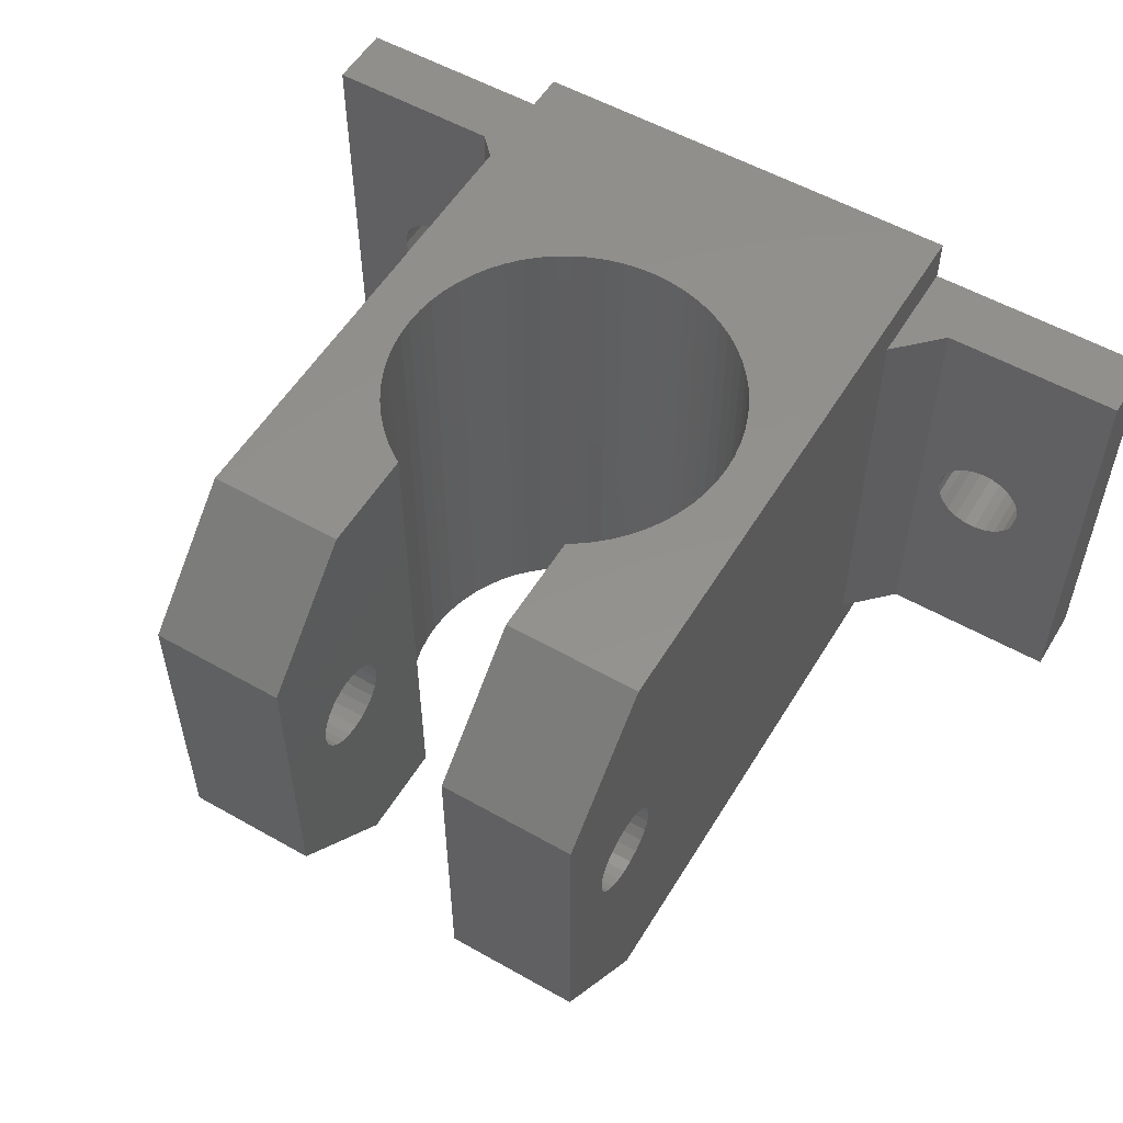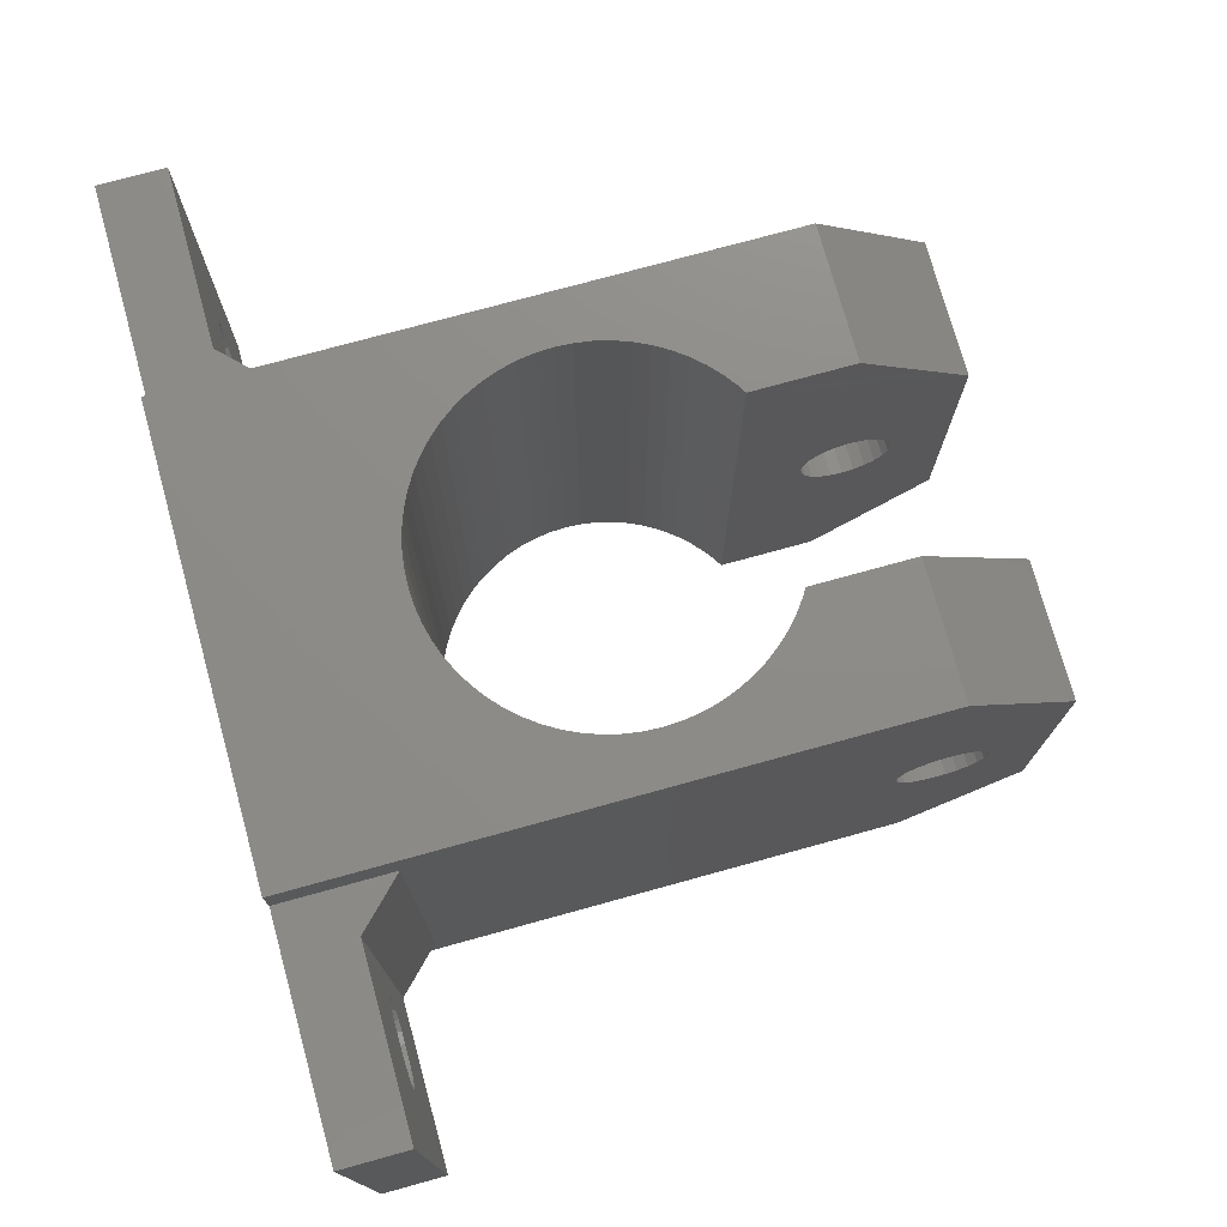
<metadata>
{"format":"stl","ext":"stl","renderer":"f3d","projection":"perspective","resolution":1024,"background":"white","views":[{"elev":55.0,"azim":30.9,"up":"+Y"},{"elev":75.1,"azim":-105.4,"up":"+Y"}]}
</metadata>
<code>
# stl→obj: 399 verts, 813 faces
v -65.92 30 16.74
v -66.48 30 16.23
v -65.92 54 16.74
v -65 30 17.38
v -65.31 30 17.2
v -65 44 17.38
v -65.31 54 17.2
v -66.48 54 16.23
v -68.75 54 10.75
v -68.75 30 10.75
v -68.71 30 9.99
v -66.99 30 15.67
v -66.99 54 15.67
v -64.65 30 3.913
v -65.31 54 4.304
v -65.31 30 4.304
v -65.92 54 4.757
v -65.92 30 4.757
v -65 33.21 25
v -71 35.21 27
v -71 30 21.78
v -65 35.21 27
v -71 40.34 21.31
v -65 40.69 20.92
v -71 40.69 20.92
v -65 40.34 21.31
v -67.84 54 14.4
v -68.16 30 13.72
v -68.16 54 13.72
v -68.42 30 13
v -68.42 54 13
v -68.6 54 12.26
v -68.71 30 11.51
v -68.71 54 9.99
v -68.6 30 9.237
v -68.6 54 9.237
v -68.42 54 8.499
v -68.42 30 8.499
v -67.45 54 15.06
v -67.45 30 15.06
v -65 41.8 20.46
v -71 42.14 20.44
v -71 41.8 20.46
v -65 42.14 20.44
v -67.84 30 14.4
v -65 43.89 23.09
v -71 43.99 22.58
v -65 43.99 22.58
v -71 43.89 23.09
v -68.16 54 7.783
v -68.16 30 7.783
v -67.84 30 7.095
v -67.84 54 7.095
v -67.45 54 6.443
v -66.99 30 5.831
v -66.99 54 5.831
v -67.45 30 6.443
v -66.48 54 5.268
v -66.48 30 5.268
v -64.65 54 3.913
v -68.6 30 12.26
v -71 30 7.434
v -65 30 21.78
v -67.46 30 0
v -65 40.11 21.77
v -65 40 22.28
v -65 41.13 20.63
v -65 41.62 20.47
v -65 42.66 20.54
v -65 43.12 20.78
v -65 43.51 21.12
v -65 43.8 21.56
v -65 43.96 22.06
v -65 43.97 22.24
v -65 41.34 24.32
v -65 48.92 27
v -65 40.87 24.09
v -65 40.48 23.74
v -65 40.2 23.3
v -65 40.03 22.81
v -65 40.02 22.63
v -65 41.85 24.43
v -65 42.19 24.41
v -65 42.37 24.4
v -65 42.87 24.23
v -65 43.31 23.94
v -65 43.65 23.55
v -65 54 17.38
v -65 50.92 25
v -65 54 21.93
v -81 32 -2
v -77.9 41.37 -2
v -81 52 -2
v -77.67 40.9 -2
v -73 32 -2
v -78 41.88 -2
v -77.33 40.5 -2
v -76.89 40.21 -2
v -76.4 40.04 -2
v -75.88 40 -2
v -75.37 40.1 -2
v -75.11 40.22 -2
v -74.9 40.33 -2
v -74.5 40.67 -2
v -74.21 41.1 -2
v -74.04 41.6 -2
v -74 42.12 -2
v -77.79 42.89 -2
v -73 52 -2
v -77.96 42.4 -2
v -77.5 43.32 -2
v -77.1 43.67 -2
v -76.89 43.77 -2
v -76.63 43.9 -2
v -76.12 43.99 -2
v -75.6 43.96 -2
v -75.11 43.79 -2
v -74.67 43.49 -2
v -74.33 43.1 -2
v -74.1 42.63 -2
v -51 52 -2
v -51 32 0
v -51 32 -2
v -51 52 0
v -71 54 21.93
v -71 48.92 27
v -57 35.21 27
v -57 40.02 22.63
v -57 40 22.43
v -57 40.07 22.95
v -57 40.27 23.43
v -57 40.58 23.85
v -57 41 24.16
v -57 41.48 24.36
v -57 48.92 27
v -57 42 24.43
v -57 42.19 24.41
v -57 42.52 24.36
v -57 43 24.16
v -57 43.41 23.85
v -57 43.73 23.43
v -57 43.93 22.95
v -57 44 22.43
v -57 33.21 25
v -57 30 17.38
v -57 30 21.78
v -57 41 20.7
v -57 41.48 20.5
v -57 54 17.38
v -57 40.58 21.02
v -57 40.27 21.43
v -57 40.07 21.91
v -57 41.8 20.46
v -57 42 20.43
v -57 42.52 20.5
v -57 43 20.7
v -57 43.41 21.02
v -57 43.73 21.43
v -57 43.93 21.91
v -57 43.97 22.24
v -57 50.92 25
v -57 54 21.93
v -51 35.21 27
v -51 30 21.78
v -71 40.02 22.63
v -71 40 22.28
v -71 40.03 22.81
v -71 40.2 23.3
v -71 40.48 23.74
v -71 40.87 24.09
v -71 41.34 24.32
v -71 41.85 24.43
v -71 42.19 24.41
v -71 42.37 24.4
v -71 42.87 24.23
v -71 43.31 23.94
v -71 43.65 23.55
v -71 30 -5
v -71 32 0
v -71 52 0
v -71 40.11 21.77
v -71 41.13 20.63
v -71 41.62 20.47
v -71 42.66 20.54
v -71 43.12 20.78
v -71 43.51 21.12
v -71 43.8 21.56
v -71 43.96 22.06
v -71 43.97 22.24
v -71 52 -2
v -71 52 -5
v -71 54 -5
v -71 54 7.434
v -71 32 -5
v -71 32 -2
v -63.25 54 3.331
v -63.97 54 3.587
v -63.25 30 3.331
v -61.76 54 3.034
v -62.51 54 3.146
v -61.76 30 3.034
v -61 54 2.997
v -60.24 54 3.034
v -60.24 30 3.034
v -61 30 2.997
v -59.49 30 3.146
v -53.58 54 13
v -53.84 30 13.72
v -53.84 54 13.72
v -58.75 30 3.331
v -59.49 54 3.146
v -54.16 54 14.4
v -54.16 30 14.4
v -58.03 54 3.587
v -58.03 30 3.587
v -54.55 54 15.06
v -54.55 30 15.06
v -57.35 30 3.913
v -57.35 54 3.913
v -55.01 30 15.67
v -55.52 30 16.23
v -56.08 30 16.74
v -55.52 54 16.23
v -53.58 54 8.499
v -53.84 30 7.783
v -53.58 30 8.499
v -63.97 30 3.587
v -53.4 54 9.237
v -53.4 30 9.237
v -62.51 30 3.146
v -53.25 54 10.75
v -53.25 30 10.75
v -53.28 54 11.51
v -53.28 30 11.51
v -53.4 30 12.26
v -51 30 0
v -51 30 -5
v -56.69 30 4.304
v -53.28 30 9.99
v -56.08 54 4.757
v -56.08 30 4.757
v -55.52 30 5.268
v -54.16 54 7.095
v -54.16 30 7.095
v -54.55 30 6.443
v -51 30 18
v -56.69 30 17.2
v -53.58 30 13
v -55.01 30 5.831
v -58.75 54 3.331
v -67.46 54 0
v -51 54 1.724
v -51 54 1.49
v -51 54 1.306
v -51 54 1.166
v -51 54 1.065
v -77.67 40.9 -5
v -77.33 40.5 -5
v -45.11 40.22 -2
v -44.9 40.33 -5
v -45.11 40.22 -5
v -44.9 40.33 -2
v -77.5 43.32 -5
v -77.79 42.89 -5
v -77.96 42.4 -5
v -44.04 41.6 -2
v -44.21 41.1 -5
v -44.21 41.1 -2
v -44.04 41.6 -5
v -45.88 40 -2
v -45.37 40.1 -5
v -45.88 40 -5
v -45.37 40.1 -2
v -77.9 41.37 -5
v -78 41.88 -5
v -77.1 43.67 -5
v -76.89 43.77 -5
v -76.63 43.9 -5
v -49 32 -2
v -48 41.88 -2
v -49 52 -2
v -47.9 41.37 -2
v -47.67 40.9 -2
v -41 32 -2
v -47.33 40.5 -2
v -46.89 40.21 -2
v -46.4 40.04 -2
v -44.5 40.67 -2
v -44 42.12 -2
v -47.5 43.32 -2
v -41 52 -2
v -47.79 42.89 -2
v -47.96 42.4 -2
v -47.1 43.67 -2
v -46.89 43.77 -2
v -46.63 43.9 -2
v -46.12 43.99 -2
v -45.6 43.96 -2
v -45.11 43.79 -2
v -44.67 43.49 -2
v -44.33 43.1 -2
v -44.1 42.63 -2
v -76.89 40.21 -5
v -41 52 -5
v -51 52 -5
v -47.5 43.32 -5
v -47.1 43.67 -5
v -51 54 -5
v -51 32 -5
v -81 52 -5
v -81 32 -5
v -76.12 43.99 -5
v -75.6 43.96 -5
v -75.11 43.79 -5
v -74.67 43.49 -5
v -74.33 43.1 -5
v -74.1 42.63 -5
v -74 42.12 -5
v -73.5 32 -5
v -76 32 -5
v -76.4 40.04 -5
v -75.88 40 -5
v -75.37 40.1 -5
v -75.11 40.22 -5
v -74.9 40.33 -5
v -74.5 40.67 -5
v -74.21 41.1 -5
v -74.04 41.6 -5
v -47.96 42.4 -5
v -47.79 42.89 -5
v -48 41.88 -5
v -46.89 43.77 -5
v -46.63 43.9 -5
v -46.12 43.99 -5
v -45.6 43.96 -5
v -45.11 43.79 -5
v -44.67 43.49 -5
v -44.33 43.1 -5
v -44.1 42.63 -5
v -44 42.12 -5
v -47.67 40.9 -5
v -41 32 -5
v -47.9 41.37 -5
v -47.33 40.5 -5
v -46.89 40.21 -5
v -46.4 40.04 -5
v -44.5 40.67 -5
v -51 40.27 21.43
v -51 40.07 21.91
v -51 40 22.43
v -51 40.58 21.02
v -51 41 20.7
v -51 41.48 20.5
v -51 41.8 20.46
v -51 42 20.43
v -51 42.52 20.5
v -51 43 20.7
v -51 43.41 21.02
v -51 43.73 21.43
v -51 43.93 21.91
v -51 43.97 22.24
v -51 44 22.43
v -51 48.92 27
v -51 54 21.93
v -51 54 2.012
v -51 54 2.359
v -51 54 2.767
v -51 54 3.236
v -51 54 3.766
v -51 54 4.345
v -51 54 4.964
v -51 54 5.605
v -51 54 6.244
v -51 54 6.856
v -51 54 18
v -51 41.48 24.36
v -51 41 24.16
v -51 40.58 23.85
v -51 40.27 23.43
v -51 40.07 22.95
v -51 40.02 22.63
v -51 42 24.43
v -51 42.19 24.41
v -51 42.52 24.36
v -51 43 24.16
v -51 43.41 23.85
v -51 43.73 23.43
v -51 43.93 22.95
v -56.08 54 16.74
v -56.69 54 17.2
v -53.4 54 12.26
v -53.28 54 9.99
v -56.69 54 4.304
v -55.52 54 5.268
v -55.01 54 5.831
v -53.84 54 7.783
v -55.01 54 15.67
v -54.55 54 6.443
v -68.71 54 11.51
f 1 2 3
f 4 5 6
f 6 5 7
f 7 1 3
f 5 1 7
f 3 2 8
f 9 10 11
f 8 12 13
f 14 15 16
f 15 17 18
f 19 20 21
f 20 19 22
f 23 24 25
f 24 23 26
f 27 28 29
f 29 28 30
f 29 30 31
f 31 30 32
f 9 33 10
f 9 11 34
f 34 11 35
f 34 35 36
f 37 35 38
f 36 35 37
f 39 12 40
f 41 42 43
f 42 41 44
f 13 12 39
f 39 40 45
f 8 2 12
f 46 47 48
f 47 46 49
f 50 51 52
f 37 38 50
f 50 52 53
f 54 55 56
f 53 52 57
f 58 55 59
f 17 58 59
f 56 55 58
f 60 15 14
f 39 45 27
f 27 45 28
f 32 61 33
f 50 38 51
f 53 57 54
f 54 57 55
f 15 18 16
f 32 30 61
f 17 59 18
f 21 45 40
f 21 62 33
f 61 21 33
f 21 61 30
f 33 62 10
f 51 62 52
f 21 5 4
f 21 4 63
f 21 2 1
f 21 1 5
f 18 64 16
f 12 21 40
f 21 12 2
f 21 28 45
f 21 30 28
f 10 62 11
f 11 62 35
f 35 62 38
f 38 62 51
f 62 57 52
f 57 64 55
f 55 64 59
f 59 64 18
f 6 63 4
f 63 6 19
f 19 6 24
f 19 24 22
f 22 24 26
f 22 26 65
f 22 65 66
f 24 6 67
f 67 6 68
f 68 6 41
f 41 6 44
f 44 6 69
f 69 6 70
f 70 6 71
f 71 6 72
f 72 6 73
f 73 6 74
f 74 6 48
f 22 75 76
f 75 22 77
f 77 22 78
f 78 22 79
f 79 22 80
f 80 22 81
f 81 22 66
f 76 75 82
f 76 82 83
f 76 83 84
f 76 84 85
f 76 85 86
f 76 86 87
f 76 87 46
f 76 46 48
f 76 48 6
f 76 6 88
f 76 88 89
f 89 88 90
f 91 92 93
f 92 91 94
f 94 91 95
f 93 92 96
f 94 95 97
f 97 95 98
f 98 95 99
f 99 95 100
f 100 95 101
f 101 95 102
f 102 95 103
f 103 95 104
f 104 95 105
f 105 95 106
f 106 95 107
f 93 108 109
f 108 93 110
f 110 93 96
f 109 108 111
f 109 111 112
f 109 112 113
f 109 113 114
f 109 114 115
f 109 115 116
f 109 116 117
f 109 117 118
f 109 118 119
f 109 119 120
f 109 120 107
f 109 107 95
f 121 122 123
f 122 121 124
f 89 125 126
f 89 126 76
f 127 128 129
f 128 127 130
f 130 127 131
f 131 127 132
f 132 127 133
f 133 127 134
f 134 127 135
f 134 135 136
f 136 135 137
f 137 135 138
f 138 135 139
f 139 135 140
f 140 135 141
f 141 135 142
f 142 135 143
f 144 145 146
f 145 144 147
f 145 147 148
f 145 148 149
f 147 144 150
f 150 144 127
f 150 127 151
f 151 127 152
f 152 127 129
f 149 148 153
f 149 153 154
f 149 154 155
f 149 155 156
f 149 156 157
f 149 157 158
f 149 158 159
f 149 159 160
f 149 160 143
f 149 143 135
f 149 135 161
f 149 161 162
f 163 135 127
f 163 144 164
f 164 144 146
f 20 165 166
f 165 20 167
f 167 20 168
f 168 20 169
f 169 20 170
f 170 20 171
f 171 20 126
f 171 126 172
f 172 126 173
f 173 126 174
f 174 126 175
f 175 126 176
f 176 126 177
f 177 126 49
f 49 126 47
f 20 62 21
f 62 20 178
f 178 20 179
f 179 20 180
f 180 20 23
f 23 20 181
f 181 20 166
f 180 23 25
f 180 25 182
f 180 182 183
f 180 183 43
f 180 43 42
f 180 42 184
f 180 184 185
f 180 185 186
f 180 186 187
f 180 187 188
f 180 188 189
f 180 189 47
f 180 47 126
f 180 126 125
f 180 125 190
f 190 125 191
f 191 125 192
f 192 125 193
f 179 194 178
f 194 179 195
f 196 197 198
f 199 200 201
f 202 199 201
f 203 202 204
f 204 202 205
f 206 203 204
f 207 208 209
f 210 211 206
f 212 208 213
f 214 210 215
f 216 213 217
f 218 214 215
f 219 214 218
f 216 217 220
f 221 222 223
f 224 225 226
f 197 14 227
f 197 60 14
f 228 226 229
f 198 197 227
f 200 198 230
f 201 200 230
f 211 203 206
f 231 232 233
f 233 232 234
f 233 234 235
f 223 220 221
f 206 204 236
f 14 64 227
f 230 64 201
f 201 64 205
f 204 64 236
f 236 178 237
f 178 236 64
f 178 64 62
f 62 64 57
f 238 218 236
f 16 64 14
f 227 64 198
f 198 64 230
f 231 239 232
f 204 205 64
f 240 238 241
f 210 206 236
f 242 240 241
f 218 215 236
f 215 210 236
f 243 244 225
f 243 245 244
f 241 238 236
f 164 221 246
f 246 232 236
f 239 229 236
f 232 239 236
f 246 235 234
f 146 145 164
f 164 145 247
f 246 208 248
f 164 222 221
f 164 247 222
f 246 234 232
f 246 248 235
f 246 213 208
f 246 220 217
f 246 217 213
f 246 221 220
f 226 225 236
f 229 226 236
f 242 241 236
f 249 242 236
f 245 249 236
f 244 245 236
f 225 244 236
f 200 196 198
f 202 201 205
f 250 211 210
f 214 250 210
f 200 199 251
f 199 202 251
f 196 200 251
f 214 252 253
f 252 214 219
f 250 253 254
f 253 250 214
f 211 254 255
f 254 211 250
f 203 251 202
f 203 255 256
f 255 203 211
f 72 186 71
f 186 72 187
f 70 186 185
f 186 70 71
f 76 20 22
f 257 97 258
f 97 257 94
f 259 260 261
f 260 259 262
f 263 108 264
f 108 263 111
f 264 110 265
f 110 264 108
f 266 267 268
f 267 266 269
f 270 271 272
f 271 270 273
f 274 94 257
f 94 274 92
f 265 96 275
f 96 265 110
f 275 92 274
f 92 275 96
f 112 263 276
f 263 112 111
f 114 277 278
f 277 114 113
f 113 276 277
f 276 113 112
f 279 280 281
f 280 279 282
f 282 279 283
f 283 279 284
f 283 284 285
f 285 284 286
f 286 284 287
f 287 284 270
f 270 284 273
f 273 284 259
f 259 284 262
f 262 284 288
f 288 284 268
f 268 284 266
f 266 284 289
f 281 290 291
f 290 281 292
f 292 281 293
f 293 281 280
f 291 290 294
f 291 294 295
f 291 295 296
f 291 296 297
f 291 297 298
f 291 298 299
f 291 299 300
f 291 300 301
f 291 301 302
f 291 302 289
f 291 289 284
f 97 303 258
f 303 97 98
f 124 281 121
f 121 304 305
f 304 121 291
f 291 121 281
f 294 306 307
f 306 294 290
f 308 191 192
f 191 308 194
f 194 308 178
f 178 308 237
f 237 308 305
f 237 305 309
f 310 265 311
f 265 310 264
f 264 310 263
f 263 310 191
f 311 265 275
f 263 191 276
f 276 191 277
f 277 191 278
f 278 191 312
f 312 191 313
f 313 191 314
f 314 191 315
f 315 191 316
f 316 191 317
f 317 191 318
f 318 191 319
f 319 191 194
f 311 274 320
f 274 311 275
f 320 274 257
f 320 257 258
f 320 258 303
f 320 303 321
f 320 321 322
f 320 322 319
f 319 322 323
f 319 323 324
f 319 324 325
f 319 325 326
f 319 326 327
f 319 327 328
f 319 328 318
f 305 329 309
f 329 305 330
f 330 305 306
f 306 305 304
f 309 329 331
f 306 304 307
f 307 304 332
f 332 304 333
f 333 304 334
f 334 304 335
f 335 304 336
f 336 304 337
f 337 304 338
f 338 304 339
f 339 304 340
f 309 341 342
f 341 309 343
f 343 309 331
f 342 341 344
f 342 344 345
f 342 345 346
f 342 346 272
f 342 272 271
f 342 271 261
f 342 261 260
f 342 260 347
f 342 347 267
f 342 267 269
f 342 269 340
f 342 340 304
f 331 282 343
f 282 331 280
f 284 309 342
f 309 284 123
f 123 284 279
f 123 279 122
f 93 311 91
f 311 93 310
f 93 191 310
f 191 93 190
f 190 93 109
f 190 109 180
f 304 284 342
f 284 304 291
f 329 280 331
f 280 329 293
f 301 339 302
f 339 301 338
f 300 336 337
f 336 300 299
f 285 345 344
f 345 285 286
f 297 333 334
f 333 297 296
f 308 121 305
f 121 308 124
f 309 236 237
f 236 309 246
f 246 309 164
f 164 309 122
f 164 122 163
f 122 309 123
f 163 122 124
f 163 124 348
f 163 348 349
f 163 349 350
f 348 124 351
f 351 124 352
f 352 124 353
f 353 124 354
f 354 124 355
f 355 124 356
f 356 124 357
f 357 124 358
f 358 124 359
f 359 124 360
f 360 124 361
f 361 124 362
f 362 124 363
f 363 124 364
f 364 124 308
f 364 308 256
f 364 256 255
f 364 255 254
f 364 254 253
f 364 253 252
f 364 252 365
f 364 365 366
f 364 366 367
f 364 367 368
f 364 368 369
f 364 369 370
f 364 370 371
f 364 371 372
f 364 372 373
f 364 373 374
f 364 374 375
f 163 376 363
f 376 163 377
f 377 163 378
f 378 163 379
f 379 163 380
f 380 163 381
f 381 163 350
f 363 376 382
f 363 382 383
f 363 383 384
f 363 384 385
f 363 385 386
f 363 386 387
f 363 387 388
f 363 388 362
f 306 292 330
f 292 306 290
f 287 272 346
f 272 287 270
f 295 307 332
f 307 295 294
f 286 346 345
f 346 286 287
f 330 293 329
f 293 330 292
f 268 347 288
f 347 268 267
f 180 95 179
f 95 180 109
f 279 124 122
f 124 279 281
f 262 347 260
f 347 262 288
f 298 334 335
f 334 298 297
f 289 269 266
f 269 289 340
f 363 161 135
f 363 135 163
f 364 161 363
f 389 247 390
f 222 247 389
f 247 149 390
f 233 235 391
f 207 235 248
f 391 235 207
f 207 248 208
f 209 208 212
f 212 213 216
f 223 222 389
f 228 239 392
f 392 239 231
f 393 219 238
f 240 393 238
f 394 240 242
f 394 242 249
f 394 249 395
f 395 249 245
f 243 225 396
f 396 225 224
f 247 145 149
f 216 220 397
f 397 220 223
f 224 226 228
f 228 229 239
f 238 219 218
f 395 245 398
f 398 245 243
f 219 365 252
f 365 219 393
f 243 371 370
f 371 243 396
f 162 390 149
f 395 369 368
f 369 395 398
f 240 367 366
f 367 240 394
f 162 375 390
f 364 375 162
f 375 389 390
f 375 223 389
f 392 375 374
f 375 392 231
f 375 231 233
f 375 233 391
f 375 391 207
f 375 207 209
f 375 209 212
f 375 212 216
f 375 216 397
f 375 397 223
f 224 373 372
f 373 224 228
f 116 312 313
f 312 116 115
f 117 313 314
f 313 117 116
f 118 314 315
f 314 118 117
f 118 316 119
f 316 118 315
f 119 317 120
f 317 119 316
f 120 318 107
f 318 120 317
f 105 326 104
f 326 105 327
f 103 326 325
f 326 103 104
f 107 328 106
f 328 107 318
f 101 324 323
f 324 101 102
f 100 323 322
f 323 100 101
f 99 322 321
f 322 99 100
f 341 285 344
f 285 341 283
f 343 283 341
f 283 343 282
f 302 340 289
f 340 302 339
f 296 332 333
f 332 296 295
f 179 95 195
f 195 319 194
f 319 195 320
f 320 195 311
f 311 195 91
f 91 195 95
f 98 321 303
f 321 98 99
f 300 338 301
f 338 300 337
f 89 90 125
f 364 162 161
f 181 26 23
f 26 181 65
f 84 173 174
f 173 84 83
f 87 49 46
f 49 87 177
f 86 175 176
f 175 86 85
f 85 174 175
f 174 85 84
f 69 185 184
f 185 69 70
f 24 182 25
f 182 24 67
f 67 183 182
f 183 67 68
f 68 43 183
f 43 68 41
f 166 65 181
f 65 166 66
f 44 184 42
f 184 44 69
f 6 7 88
f 32 33 399
f 399 33 9
f 363 161 135
f 193 53 54
f 37 50 193
f 9 34 193
f 399 9 193
f 125 32 399
f 125 399 193
f 125 29 31
f 125 27 29
f 125 13 39
f 125 8 13
f 197 196 251
f 58 17 251
f 54 56 251
f 192 251 308
f 251 192 193
f 251 193 54
f 251 256 308
f 256 251 203
f 125 88 7
f 90 88 125
f 125 7 3
f 125 3 8
f 60 197 251
f 15 60 251
f 17 15 251
f 125 39 27
f 163 127 144
f 34 36 193
f 36 37 193
f 50 53 193
f 56 58 251
f 115 278 312
f 278 115 114
f 102 325 324
f 325 102 103
f 106 327 105
f 327 106 328
f 273 261 271
f 261 273 259
f 299 335 336
f 335 299 298
f 86 177 87
f 177 86 176
f 125 31 32
f 165 66 166
f 66 165 81
f 83 172 173
f 172 83 82
f 75 170 171
f 170 75 77
f 82 171 172
f 171 82 75
f 168 80 167
f 80 168 79
f 167 81 165
f 81 167 80
f 77 169 170
f 169 77 78
f 169 79 168
f 79 169 78
f 73 187 72
f 187 73 188
f 74 188 73
f 188 74 189
f 48 189 74
f 189 48 47
f 386 139 140
f 139 386 385
f 76 126 20
f 131 380 130
f 380 131 379
f 355 155 154
f 155 355 356
f 354 154 153
f 154 354 355
f 387 142 388
f 142 387 141
f 352 148 147
f 148 352 353
f 376 133 134
f 133 376 377
f 128 350 129
f 350 128 381
f 132 379 131
f 379 132 378
f 130 381 128
f 381 130 380
f 19 21 63
f 393 366 365
f 366 393 240
f 394 368 367
f 368 394 395
f 398 370 369
f 370 398 243
f 396 372 371
f 372 396 224
f 362 160 361
f 160 362 143
f 361 159 360
f 159 361 160
f 360 158 359
f 158 360 159
f 388 143 362
f 143 388 142
f 353 153 148
f 153 353 354
f 356 156 155
f 156 356 357
f 228 374 373
f 374 228 392
f 357 157 156
f 157 357 358
f 382 134 136
f 134 382 376
f 351 147 150
f 147 351 352
f 151 351 150
f 351 151 348
f 383 136 137
f 136 383 382
f 377 132 133
f 132 377 378
f 385 138 139
f 138 385 384
f 129 349 152
f 349 129 350
f 152 348 151
f 348 152 349
f 386 141 387
f 141 386 140
f 384 137 138
f 137 384 383
f 359 157 358
f 157 359 158

</code>
